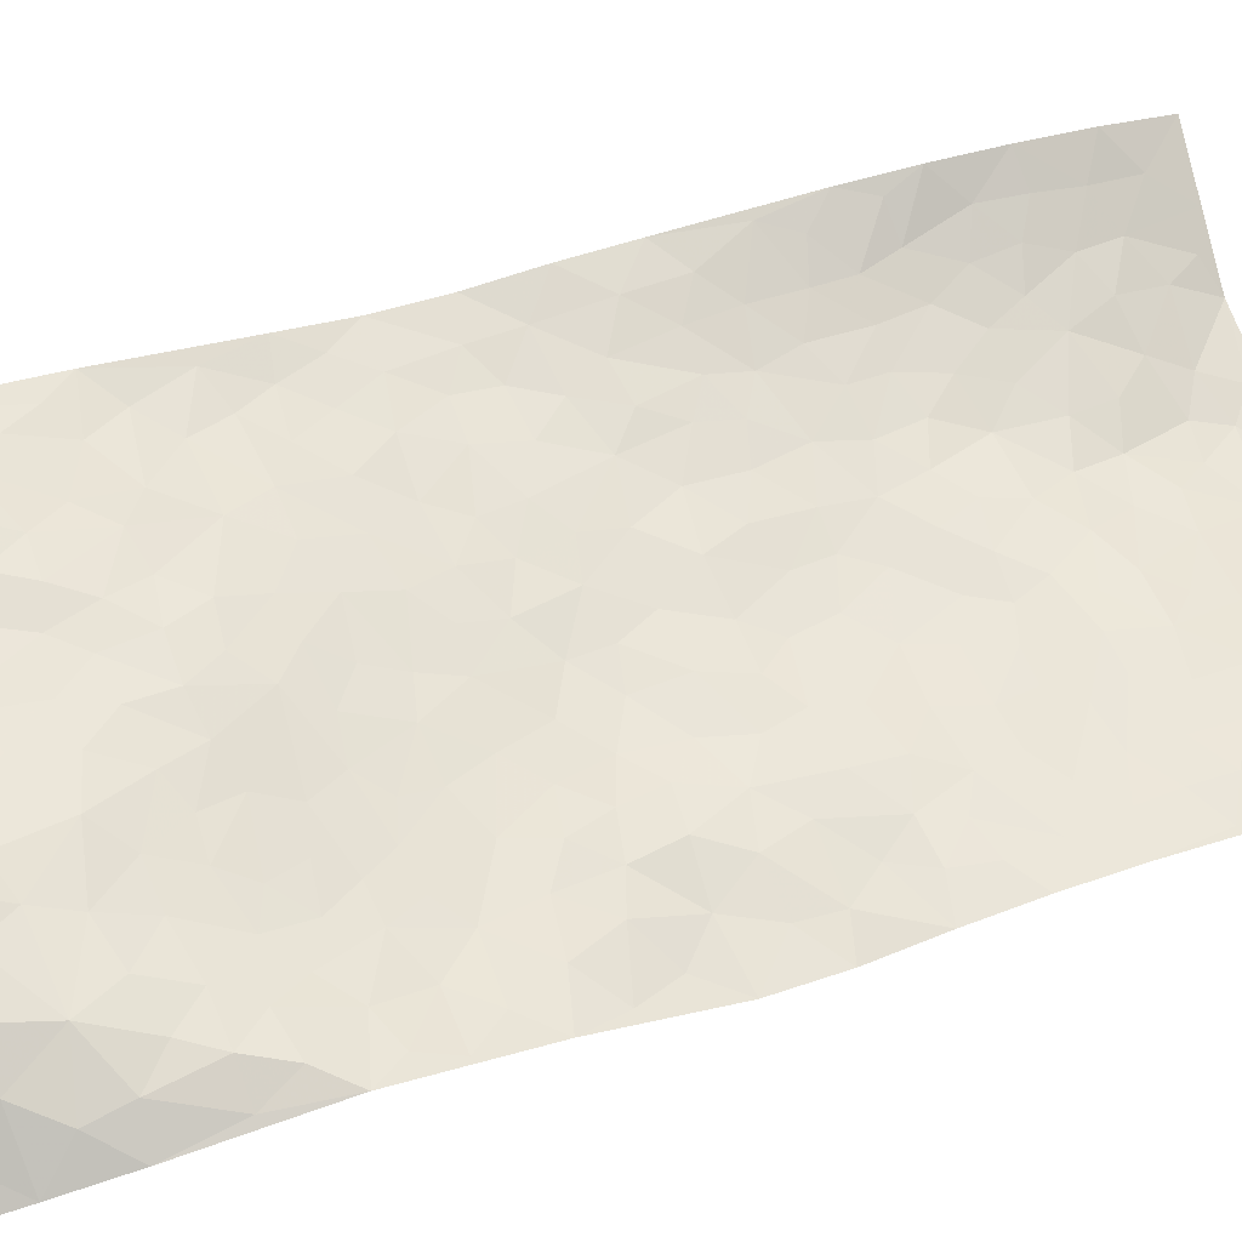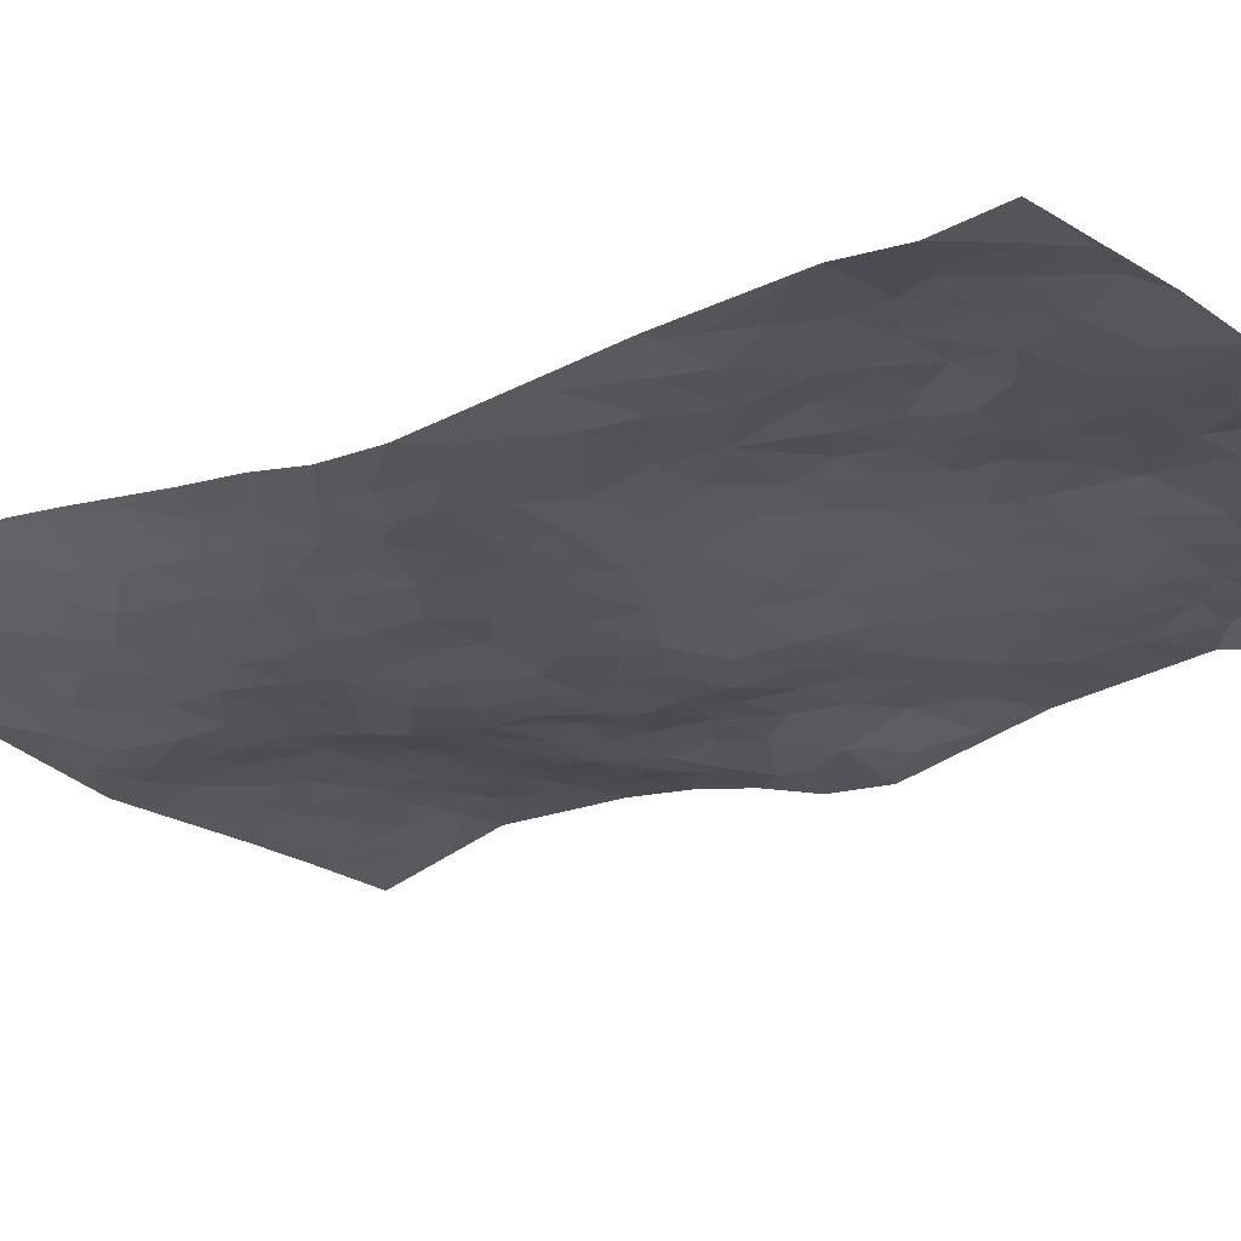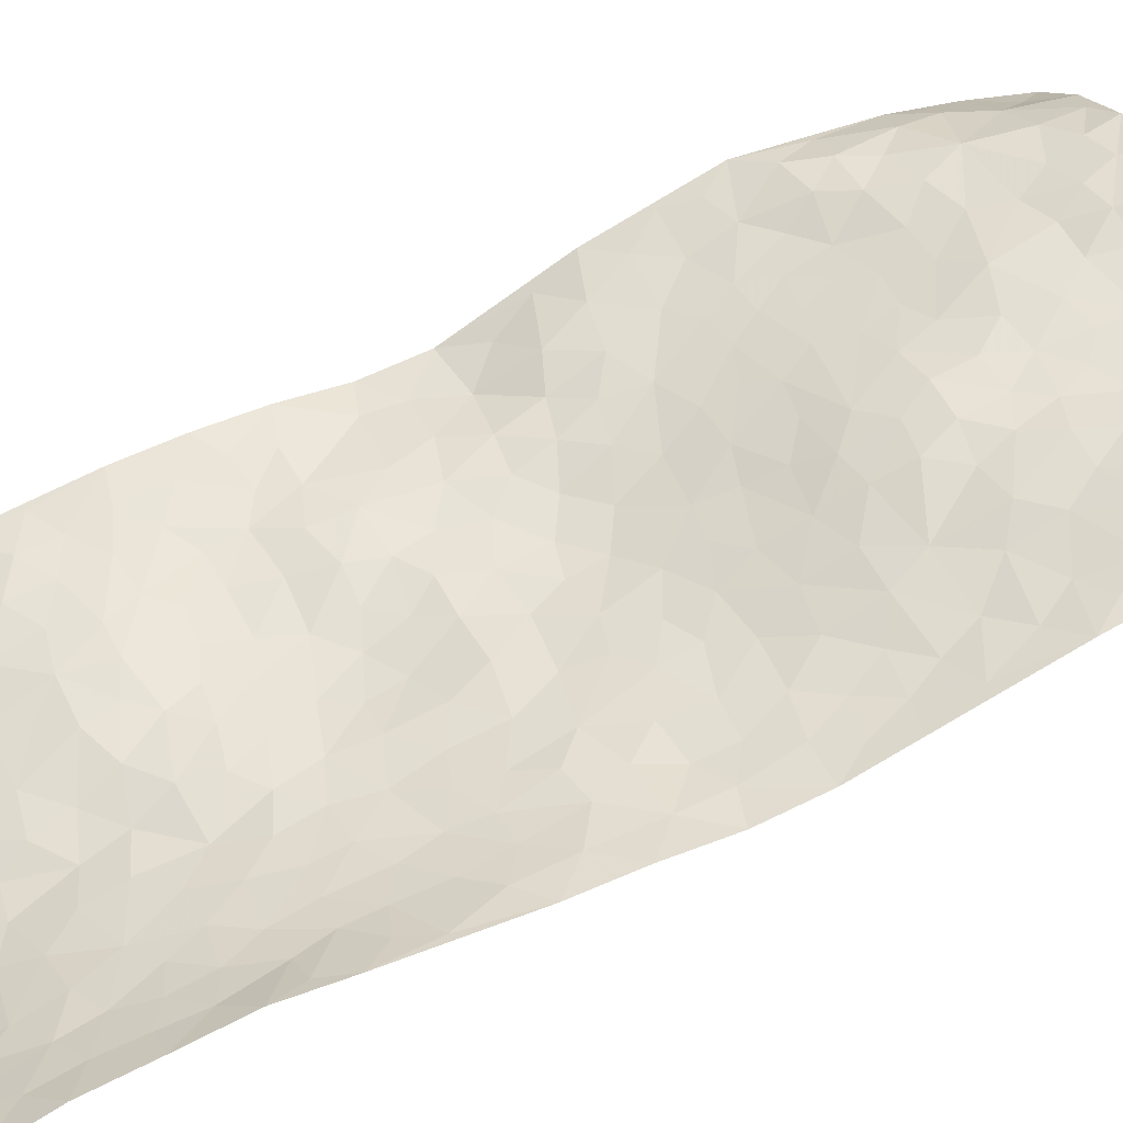
<metadata>
{"format":"obj","ext":"obj","renderer":"f3d","projection":"perspective","resolution":1024,"background":"white","views":[{"elev":47.7,"azim":-116.4,"up":"+Z"},{"elev":-9.1,"azim":131.8,"up":"+Z"},{"elev":61.6,"azim":60.5,"up":"+Z"}]}
</metadata>
<code>
v 1.039 1.085 -0.02331
v 1.943 1.037 0.3139
v 0.9009 -0.8467 -0.153
v 1.821 -0.9411 0.1803
v 1.344 0.8856 0.1799
v 1.454 1.06 0.2337
v 1.311 0.9482 0.1843
v 0.9602 0.1257 -0.07876
v 1.221 1.078 0.1475
v 1.295 1.015 0.1849
v 0.9881 0.8474 0.02143
v 1.122 1.084 0.06994
v 1.246 0.8064 0.1418
v 1.011 0.9673 0.001656
v 1.246 0.937 0.1567
v 0.958 0.6032 0.04414
v 1.168 1.061 0.1114
v 1.12 0.4022 0.02789
v 1.276 0.8706 0.157
v 1.099 0.9697 0.08196
v 1.073 1.03 0.02979
v 1.045 0.9059 0.05508
v 1.087 0.7788 0.09105
v 1.043 0.8339 0.06917
v 1.172 0.976 0.1315
v 1.232 1.008 0.1586
v 1.137 0.8728 0.1164
v 1.165 0.7931 0.1195
v 1.44 0.9485 0.2021
v 1.333 1.069 0.2029
v 1.934 0.7922 0.2942
v 1.177 0.6396 0.08605
v 1.089 -0.1464 -0.03462
v 1.699 1.05 0.2669
v 1.338 0.4601 0.1019
v 1.698 0.8531 0.2393
v 1.774 0.8659 0.2609
v 1.387 0.6678 0.1601
v 1.546 0.6768 0.199
v 1.926 0.5475 0.2637
v 1.638 1.031 0.2467
v 1.507 0.7411 0.1939
v 1.687 0.4614 0.1944
v 1.232 0.6086 0.09682
v 1.178 0.5633 0.07205
v 1.117 0.602 0.06576
v 1.57 0.5221 0.1952
v 1.496 0.4462 0.1556
v 1.404 -0.07272 0.03012
v 1.173 0.4389 0.04788
v 1.548 0.2926 0.1183
v 1.563 0.4506 0.1746
v 1.011 0.4152 0.01447
v 1.647 0.6986 0.233
v 1.147 0.501 0.05381
v 1.569 0.9501 0.2197
v 1.295 0.141 0.006782
v 1.281 0.04513 0.0008455
v 1.377 -0.2033 0.005104
v 1.492 0.1841 0.0715
v 1.496 0.2524 0.09098
v 1.559 -0.009747 0.07549
v 1.296 0.7256 0.1421
v 1.521 0.8283 0.2033
v 1.757 1.019 0.2786
v 1.084 0.6653 0.08093
v 0.967 0.4815 0.02148
v 1.416 0.8804 0.1918
v 1.127 0.72 0.1
v 0.987 0.726 0.04168
v 0.9555 0.3607 -0.003952
v 1.046 0.7235 0.07899
v 1.01 0.6564 0.06351
v 0.9926 0.5436 0.03769
v 1.059 0.5609 0.04809
v 1.636 0.9661 0.2359
v 1.821 1.036 0.2896
v 1.457 0.8194 0.1934
v 1.913 0.05597 0.1969
v 1.623 0.8776 0.2265
v 1.266 0.6578 0.1177
v 1.403 0.5974 0.1575
v 1.507 0.08072 0.06522
v 1.426 0.1437 0.04062
v 1.363 0.09488 0.01846
v 1.078 0.2352 -0.004517
v 1.606 0.6422 0.2163
v 1.515 0.9961 0.2166
v 1.635 0.8056 0.2251
v 1.247 0.5473 0.0914
v 1.221 0.729 0.1207
v 1.623 0.5736 0.2076
v 1.429 0.2654 0.07163
v 1.38 0.3552 0.08554
v 1.591 0.722 0.212
v 1.071 0.1285 -0.04656
v 1.447 0.4967 0.1562
v 1.238 0.4444 0.06539
v 1.447 0.3305 0.09389
v 1.33 0.28 0.04468
v 1.579 1.057 0.2339
v 1.567 0.7819 0.2099
v 1.529 0.893 0.2085
v 1.065 0.4733 0.03002
v 1.471 0.6012 0.1817
v 1.353 0.7701 0.1742
v 1.273 0.2327 0.02504
v 1.199 0.255 0.0194
v 1.547 0.5931 0.2
v 1.651 -0.03365 0.1047
v 1.161 0.1131 -0.01043
v 1.221 0.1783 0.009449
v 1.233 0.1006 0.0002237
v 1.31 0.523 0.1081
v 1.134 0.3046 0.01722
v 1.433 0.7375 0.1809
v 1.329 0.6476 0.1363
v 1.337 0.5828 0.1293
v 1.464 0.393 0.123
v 1.298 0.3579 0.05989
v 1.408 0.4429 0.1219
v 1.221 0.3304 0.03597
v 1.358 0.1899 0.02864
v 1.473 0.6752 0.1855
v 1.148 0.2018 -0.002746
v 1.046 0.3255 0.005462
v 1.209 0.5008 0.06978
v 1.391 1.012 0.215
v 1.372 0.9532 0.2018
v 1.359 0.004772 0.02022
v 1.17 -0.1004 -0.01298
v 1.451 0.007995 0.04171
v 1.428 0.07375 0.03688
v 1.325 -0.06794 0.01352
v 1.392 -0.7018 -0.01832
v 1.363 -0.1244 0.01255
v 1.241 -0.1638 -0.002586
v 1.493 -0.07419 0.05874
v 1.899 -0.06802 0.2067
v 1.556 0.3718 0.1459
v 1.767 -0.365 0.1518
v 1.856 -0.4413 0.2209
v 1.714 0.2863 0.1585
v 1.79 0.1249 0.155
v 1.296 0.4194 0.07627
v 1.502 0.5369 0.1795
v 1.009 0.1948 -0.04769
v 0.9772 0.2764 -0.02693
v 0.9516 0.00264 -0.08185
v 1.783 0.05275 0.1471
v 1.629 0.09444 0.1084
v 1.116 -0.3119 -0.03421
v 1.214 -0.2371 -0.01695
v 1.429 -0.5047 0.01838
v 1.452 -0.4393 0.02824
v 1.052 -0.3415 -0.03805
v 1.139 -0.4156 -0.02447
v 1.28 -0.3153 -0.01122
v 1.572 0.05921 0.08636
v 1.563 0.1426 0.08812
v 1.664 0.223 0.1286
v 1.627 0.1653 0.1098
v 1.72 0.1317 0.1368
v 1.57 0.2189 0.1034
v 1.7 0.05134 0.125
v 1.887 -0.193 0.2089
v 1.847 0.08038 0.1727
v 1.778 0.3379 0.1807
v 1.81 0.2661 0.1764
v 1.713 0.3859 0.1842
v 1.922 0.3032 0.2227
v 1.631 0.3046 0.1435
v 1.634 0.3915 0.1707
v 1.76 0.2094 0.1563
v 1.92 0.1807 0.2023
v 1.66 -0.1452 0.1048
v 1.589 -0.0946 0.07989
v 1.512 -0.2433 0.04597
v 1.448 -0.1716 0.02755
v 1.583 -0.1875 0.07185
v 1.646 -0.3533 0.09136
v 1.595 -0.279 0.07027
v 1.645 -0.2127 0.09518
v 1.842 -0.008045 0.1743
v 1.742 -0.01059 0.137
v 1.768 -0.08047 0.1503
v 1.775 -0.1879 0.1536
v 1.699 -0.2534 0.1128
v 1.517 -0.1482 0.05585
v 1.812 0.9465 0.2789
v 1.752 0.7486 0.2618
v 1.721 0.9388 0.2554
v 1.94 0.9155 0.2931
v 1.885 0.9835 0.2908
v 1.862 0.8723 0.2823
v 1.822 0.7966 0.2791
v 1.862 0.6675 0.2651
v 1.82 0.7255 0.2704
v 1.684 0.7578 0.244
v 1.748 0.628 0.2374
v 1.717 0.6905 0.2437
v 1.834 0.576 0.2389
v 1.811 0.4582 0.21
v 1.891 0.6058 0.2617
v 1.749 0.5335 0.2171
v 1.868 0.506 0.2332
v 1.9 0.4059 0.2297
v 1.694 0.5808 0.2251
v 1.833 0.3863 0.201
v 1.86 0.3226 0.1984
v 1.699 -0.08593 0.1247
v 1.712 -0.1866 0.1239
v 1.833 -0.1298 0.1826
v 1.71 -0.3272 0.1198
v 1.775 -0.2765 0.1531
v 1.856 -0.3301 0.2075
v 1.828 -0.232 0.1832
v 1.821 -0.3882 0.1904
v 1.412 -0.2901 0.01169
v 1.45 -0.2372 0.02362
v 1.511 -0.402 0.04184
v 1.572 -0.3546 0.0605
v 1.501 -0.3224 0.03836
v 1.115 -0.2422 -0.03384
v 1.248 -0.3813 -0.01332
v 1.433 -0.3716 0.02421
v 1.311 -0.249 -0.008102
v 1.84 0.1879 0.1785
v 1.883 0.245 0.1981
v 1.061 -0.2052 -0.04261
v 0.9237 -0.4903 -0.06271
v 1.265 -0.09916 -0.000554
v 1.312 -0.1728 -0.0007962
v 1.154 -0.4784 -0.01941
v 1.831 -0.6914 0.2161
v 1.144 -0.8673 -0.1019
v 1.703 -0.4276 0.116
v 1.385 -0.6277 -0.01066
v 1.644 -0.4182 0.08821
v 1.389 -0.8866 -0.05721
v 1.195 -0.5678 -0.01692
v 1.376 -0.4181 0.01332
v 1.208 -0.6769 -0.03495
v 1.322 -0.4671 0.0006266
v 0.9181 -0.3663 -0.05554
v 1.193 0.01791 -0.0108
v 0.9912 -0.3873 -0.04425
v 1.256 -0.03109 -0.004744
v 1.186 -0.3114 -0.02433
v 1.16 -0.7673 -0.06752
v 1.363 -0.5505 0.002192
v 0.992 -0.461 -0.04823
v 1.341 -0.3548 -0.001705
v 1.276 -0.5106 -0.004587
v 1.16 -0.1788 -0.01763
v 1.186 -0.3739 -0.02079
v 1.011 -0.1446 -0.04903
v 0.927 -0.2424 -0.05504
v 0.9378 -0.1191 -0.06336
v 1.053 -0.0843 -0.04967
v 1.114 0.04555 -0.02905
v 1.128 -0.03308 -0.02583
v 1.054 -0.5006 -0.039
v 1.319 -0.6829 -0.02204
v 1.12 -0.6419 -0.04057
v 0.9858 -0.5346 -0.05031
v 1.285 -0.5737 -0.006564
v 1.238 -0.6191 -0.02118
v 1.22 -0.7836 -0.06025
v 1.464 -0.6597 -0.003163
v 1.048 -0.5807 -0.04354
v 1.049 -0.6523 -0.0545
v 1.262 -0.7424 -0.04041
v 1.242 -0.8404 -0.07179
v 1.33 -0.7925 -0.04088
v 1.219 -0.4812 -0.008136
v 1.004 -0.7047 -0.07801
v 0.9905 -0.2119 -0.0475
v 0.9899 -0.2917 -0.04673
v 1.028 0.04911 -0.06054
v 1.017 -0.02244 -0.06113
v 1.624 -0.9083 0.02967
v 0.981 -0.6153 -0.06314
v 1.119 -0.5483 -0.03015
v 1.315 -0.8636 -0.06517
v 1.4 -0.8166 -0.03962
v 1.147 -0.7023 -0.05363
v 1.06 -0.4204 -0.03591
v 0.9042 -0.6125 -0.07515
v 1.306 -0.4069 -0.005725
v 0.962 -0.8146 -0.1273
v 1.022 -0.8572 -0.1265
v 1.078 -0.7282 -0.0731
v 1.022 -0.7799 -0.1024
v 0.9103 -0.7043 -0.1041
v 1.084 -0.8222 -0.1026
v 1.455 -0.5803 0.007808
v 1.526 -0.6131 0.03041
v 1.537 -0.5063 0.03719
v 1.571 -0.7529 0.03751
v 1.656 -0.5656 0.09146
v 1.508 -0.876 -0.01266
v 1.529 -0.6898 0.02632
v 1.486 -0.7715 -0.0126
v 1.623 -0.6659 0.07287
v 1.424 -0.7576 -0.02756
v 1.464 -0.8305 -0.02926
v 1.543 -0.8143 0.007535
v 1.584 -0.5668 0.05665
v 1.618 -0.4946 0.07561
v 1.576 -0.434 0.06058
v 1.709 -0.7976 0.1134
v 1.734 -0.6568 0.1383
v 1.645 -0.7482 0.08251
v 1.645 -0.833 0.06586
v 1.707 -0.7232 0.1167
v 1.723 -0.9226 0.1053
v 1.678 -0.6319 0.102
v 1.674 -0.8927 0.07121
v 1.78 -0.6929 0.1718
v 1.822 -0.8173 0.2045
v 1.838 -0.5654 0.2259
v 1.77 -0.7729 0.1612
v 1.767 -0.8605 0.1502
v 1.789 -0.6115 0.178
v 1.774 -0.5018 0.1596
v 1.762 -0.434 0.1506
v 1.825 -0.5009 0.2051
v 1.706 -0.508 0.116
v 1.732 -0.5789 0.1352
f 29 6 128
f 12 21 20
f 26 10 9
f 55 45 46
f 27 19 15
f 26 9 17
f 101 6 88
f 12 1 21
f 7 15 19
f 125 86 96
f 84 123 85
f 129 29 128
f 25 27 15
f 12 20 17
f 73 75 66
f 22 14 11
f 26 17 25
f 9 12 17
f 25 15 26
f 5 129 7
f 52 146 48
f 55 18 50
f 7 19 5
f 20 27 25
f 124 82 105
f 41 76 34
f 20 14 22
f 14 20 21
f 14 21 1
f 24 22 11
f 24 27 22
f 72 66 69
f 69 32 91
f 70 24 11
f 24 23 27
f 17 20 25
f 27 20 22
f 10 15 7
f 10 26 15
f 23 28 27
f 27 13 19
f 28 23 69
f 13 27 28
f 119 121 94
f 10 7 129
f 6 30 128
f 9 10 30
f 36 192 80
f 80 102 89
f 118 81 44
f 64 103 78
f 115 126 86
f 45 32 46
f 91 63 13
f 129 68 29
f 95 87 54
f 95 54 199
f 202 40 204
f 82 97 105
f 29 88 6
f 18 55 104
f 148 126 71
f 38 82 124
f 50 18 122
f 117 82 38
f 5 19 106
f 82 117 118
f 80 64 102
f 127 45 55
f 194 77 190
f 98 35 114
f 39 124 105
f 127 50 98
f 106 19 13
f 66 75 46
f 39 95 42
f 63 117 38
f 95 89 102
f 101 56 76
f 51 140 99
f 18 53 126
f 62 83 132
f 45 127 90
f 112 113 57
f 103 29 68
f 130 85 58
f 109 39 105
f 35 94 121
f 113 246 58
f 151 165 163
f 120 100 94
f 114 127 98
f 192 190 65
f 95 39 87
f 36 191 37
f 67 104 74
f 56 101 88
f 13 63 106
f 192 34 76
f 268 241 243
f 108 115 125
f 93 84 60
f 133 84 85
f 156 288 157
f 101 76 41
f 80 103 64
f 105 97 146
f 99 61 51
f 92 109 47
f 125 96 111
f 158 227 153
f 75 104 55
f 69 66 32
f 81 91 32
f 106 78 68
f 42 64 78
f 77 34 65
f 24 70 72
f 75 73 16
f 16 71 67
f 2 34 77
f 13 28 91
f 103 56 88
f 56 80 76
f 72 69 23
f 11 16 70
f 16 73 70
f 16 67 74
f 115 18 126
f 24 72 23
f 73 72 70
f 16 74 75
f 72 73 66
f 32 45 44
f 84 83 60
f 66 46 32
f 78 106 116
f 117 63 81
f 67 53 104
f 103 68 78
f 69 91 28
f 36 80 89
f 106 38 116
f 106 68 5
f 81 118 117
f 62 132 138
f 32 44 81
f 53 67 71
f 57 58 85
f 123 100 107
f 93 60 61
f 33 230 224
f 8 96 147
f 132 133 130
f 140 48 119
f 93 100 123
f 122 98 50
f 164 60 160
f 53 71 126
f 125 112 108
f 193 194 195
f 75 55 46
f 63 91 81
f 56 103 80
f 196 198 31
f 18 104 53
f 121 48 97
f 38 106 63
f 118 97 82
f 97 35 121
f 51 172 140
f 130 134 49
f 87 39 109
f 288 252 263
f 97 114 35
f 47 43 92
f 57 113 58
f 248 130 58
f 34 101 41
f 114 90 127
f 116 124 42
f 145 94 35
f 118 114 97
f 167 79 175
f 98 145 35
f 85 123 57
f 43 47 52
f 199 36 89
f 42 78 116
f 159 83 62
f 88 29 103
f 74 104 75
f 118 44 90
f 173 140 172
f 42 95 102
f 190 192 37
f 65 190 77
f 89 95 199
f 125 111 112
f 92 87 109
f 18 115 122
f 177 180 176
f 112 57 107
f 109 105 146
f 93 94 100
f 285 286 275
f 96 86 147
f 137 232 131
f 57 123 107
f 87 92 208
f 49 134 136
f 132 130 49
f 161 164 162
f 50 127 55
f 122 108 107
f 122 107 100
f 48 140 52
f 118 90 114
f 99 119 94
f 123 84 93
f 36 37 192
f 48 121 119
f 120 122 100
f 39 42 124
f 38 124 116
f 248 58 246
f 44 45 90
f 98 122 120
f 146 52 47
f 94 93 99
f 168 209 170
f 212 183 188
f 202 197 200
f 42 102 64
f 107 108 112
f 99 93 61
f 8 280 96
f 112 111 113
f 125 115 86
f 115 108 122
f 128 30 10
f 5 68 129
f 10 129 128
f 132 49 138
f 83 84 133
f 130 133 85
f 83 133 132
f 248 134 130
f 156 152 224
f 151 110 165
f 212 186 211
f 153 224 249
f 254 251 244
f 246 261 262
f 225 158 249
f 49 136 179
f 185 184 150
f 214 188 181
f 181 188 182
f 161 163 174
f 143 170 172
f 110 211 185
f 184 79 167
f 174 228 169
f 62 110 159
f 163 150 144
f 210 169 229
f 170 143 168
f 176 211 110
f 98 120 145
f 94 145 120
f 48 146 97
f 109 146 47
f 148 86 126
f 147 86 148
f 71 8 148
f 8 147 148
f 244 276 254
f 232 136 134
f 174 143 161
f 60 83 160
f 163 162 151
f 159 160 83
f 261 281 262
f 259 281 149
f 219 220 59
f 246 113 111
f 33 255 131
f 157 256 152
f 137 255 153
f 230 278 279
f 262 260 33
f 154 155 242
f 131 255 137
f 248 131 232
f 281 280 149
f 259 258 278
f 220 179 59
f 159 151 160
f 162 160 151
f 164 61 60
f 228 174 144
f 144 174 163
f 159 110 151
f 161 172 164
f 186 184 185
f 161 162 163
f 61 164 51
f 160 162 164
f 187 217 213
f 150 163 165
f 205 202 200
f 79 184 139
f 170 43 173
f 174 169 143
f 161 143 172
f 167 144 150
f 176 180 183
f 172 170 173
f 223 226 221
f 185 150 165
f 99 140 119
f 207 206 203
f 172 51 164
f 43 52 173
f 173 52 140
f 167 175 228
f 228 229 169
f 210 168 169
f 177 110 62
f 189 138 179
f 62 138 177
f 136 232 233
f 181 182 222
f 150 184 167
f 178 180 189
f 49 179 138
f 177 138 189
f 180 178 182
f 178 179 220
f 307 308 304
f 222 223 221
f 215 187 188
f 176 183 212
f 187 213 186
f 214 215 188
f 185 211 186
f 237 181 239
f 182 188 183
f 110 185 165
f 216 215 141
f 211 176 212
f 182 183 180
f 176 110 177
f 213 184 186
f 178 189 179
f 177 189 180
f 195 190 37
f 197 198 200
f 195 194 190
f 34 192 65
f 80 192 76
f 37 196 195
f 194 2 77
f 193 2 194
f 196 37 191
f 31 193 195
f 198 196 191
f 31 195 196
f 199 201 191
f 197 204 31
f 198 191 201
f 31 198 197
f 201 199 54
f 36 199 191
f 54 208 201
f 208 43 205
f 208 54 87
f 198 201 200
f 206 205 203
f 43 170 203
f 210 207 209
f 40 202 206
f 31 204 40
f 197 202 204
f 208 205 200
f 43 203 205
f 205 206 202
f 203 209 207
f 171 40 207
f 40 206 207
f 208 200 201
f 43 208 92
f 170 209 203
f 168 143 169
f 207 210 171
f 168 210 209
f 188 187 212
f 212 187 186
f 166 139 213
f 184 213 139
f 237 214 181
f 215 214 141
f 216 141 218
f 213 217 166
f 142 166 216
f 217 216 166
f 187 215 217
f 216 217 215
f 237 141 214
f 142 216 218
f 223 222 182
f 179 136 59
f 223 220 219
f 267 238 251
f 237 327 141
f 223 182 178
f 158 290 253
f 220 223 178
f 59 233 227
f 233 59 136
f 248 246 131
f 153 249 158
f 251 254 267
f 223 219 226
f 111 261 246
f 297 251 238
f 276 256 157
f 167 228 144
f 229 228 175
f 175 171 229
f 229 171 210
f 260 257 33
f 265 271 272
f 266 289 283
f 269 243 250
f 249 224 152
f 266 283 271
f 227 233 137
f 253 227 158
f 325 313 320
f 135 264 275
f 310 329 239
f 270 298 297
f 249 256 225
f 275 273 269
f 311 222 221
f 155 154 299
f 234 276 157
f 310 311 299
f 222 239 181
f 221 226 155
f 266 263 252
f 242 290 244
f 264 273 275
f 273 264 243
f 242 244 154
f 276 290 225
f 288 234 157
f 240 282 302
f 275 286 306
f 225 290 158
f 234 263 284
f 241 254 276
f 233 232 137
f 137 153 227
f 264 135 238
f 244 251 154
f 260 259 257
f 227 253 219
f 33 224 255
f 154 297 299
f 240 302 307
f 297 154 251
f 264 268 243
f 253 226 219
f 271 284 263
f 277 294 293
f 290 242 253
f 241 234 284
f 59 227 219
f 242 155 226
f 252 245 231
f 157 152 156
f 257 230 33
f 152 256 249
f 278 230 257
f 262 33 131
f 224 153 255
f 259 278 257
f 134 248 232
f 230 279 224
f 96 261 111
f 261 96 280
f 280 281 261
f 246 262 131
f 252 247 245
f 268 267 241
f 283 277 272
f 288 247 252
f 275 274 285
f 295 291 294
f 267 268 264
f 263 234 288
f 309 310 299
f 290 276 244
f 283 272 271
f 267 254 241
f 265 243 241
f 236 240 285
f 297 238 270
f 303 305 298
f 241 276 234
f 221 155 299
f 272 277 293
f 250 243 287
f 286 285 240
f 284 271 265
f 271 263 266
f 295 3 291
f 225 256 276
f 241 284 265
f 289 266 231
f 3 292 291
f 321 235 323
f 293 294 296
f 279 278 258
f 245 279 258
f 279 156 224
f 260 281 259
f 280 8 149
f 262 281 260
f 231 266 252
f 267 264 238
f 306 304 270
f 283 289 295
f 243 269 273
f 236 269 250
f 294 292 296
f 274 236 285
f 269 274 275
f 250 287 293
f 245 289 231
f 236 274 269
f 156 279 247
f 242 226 253
f 247 279 245
f 243 265 287
f 288 156 247
f 265 272 293
f 296 292 236
f 293 287 265
f 295 294 277
f 277 283 295
f 236 250 296
f 289 3 295
f 292 294 291
f 293 296 250
f 300 304 308
f 325 320 235
f 329 330 326
f 270 304 303
f 270 303 298
f 309 305 301
f 135 306 270
f 299 297 298
f 298 309 299
f 238 135 270
f 300 314 305
f 303 300 305
f 304 306 307
f 300 303 304
f 282 319 315
f 322 325 235
f 275 306 135
f 307 306 286
f 240 307 286
f 308 307 302
f 302 282 308
f 308 282 315
f 305 309 298
f 310 309 301
f 310 301 329
f 310 239 311
f 222 311 239
f 299 311 221
f 319 312 315
f 312 323 316
f 301 305 318
f 305 314 316
f 300 308 315
f 316 314 312
f 312 314 315
f 315 314 300
f 323 312 324
f 316 313 318
f 282 4 317
f 330 313 325
f 4 321 324
f 235 320 323
f 282 317 319
f 312 319 317
f 326 325 322
f 316 320 313
f 316 318 305
f 142 218 327
f 327 218 141
f 316 323 320
f 324 312 317
f 4 324 317
f 321 323 324
f 318 313 330
f 328 326 322
f 326 327 329
f 329 327 237
f 326 328 327
f 322 142 328
f 327 328 142
f 329 237 239
f 301 318 330
f 326 330 325
f 330 329 301

</code>
